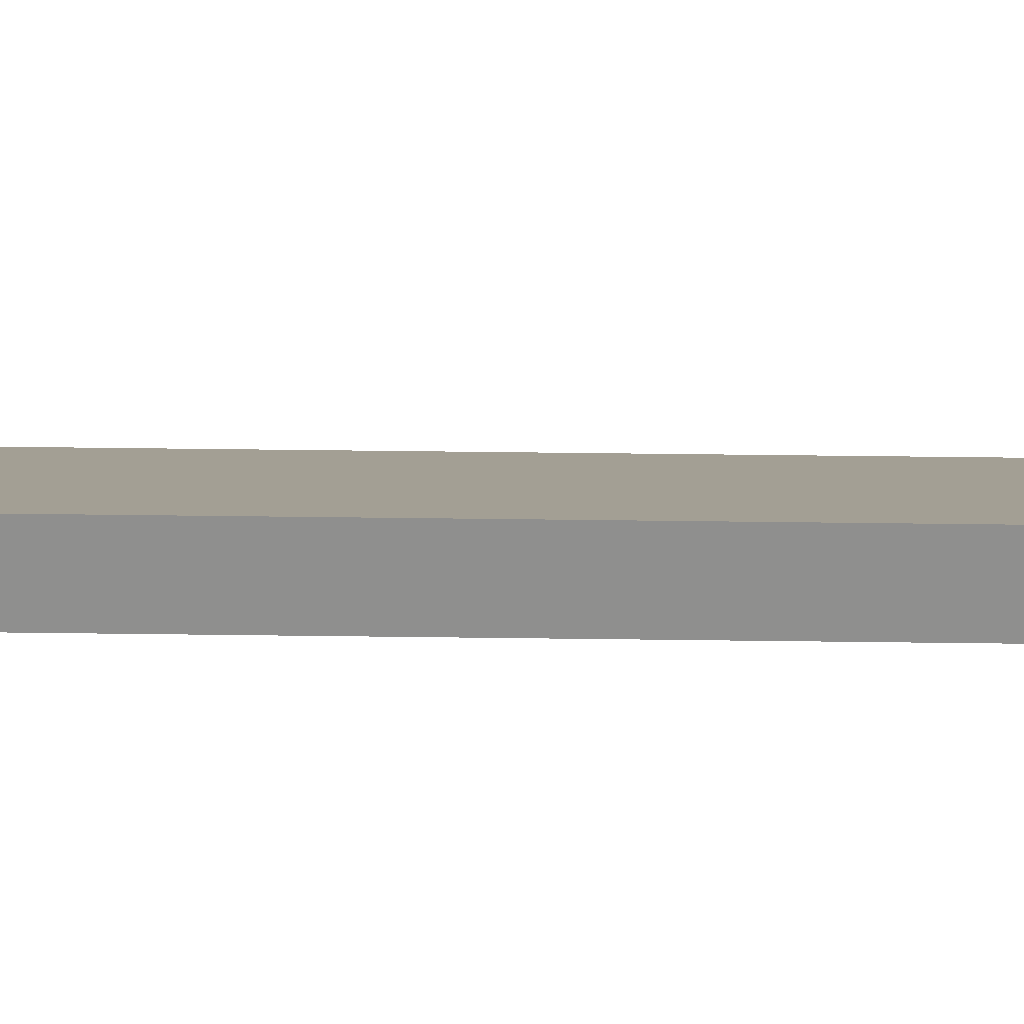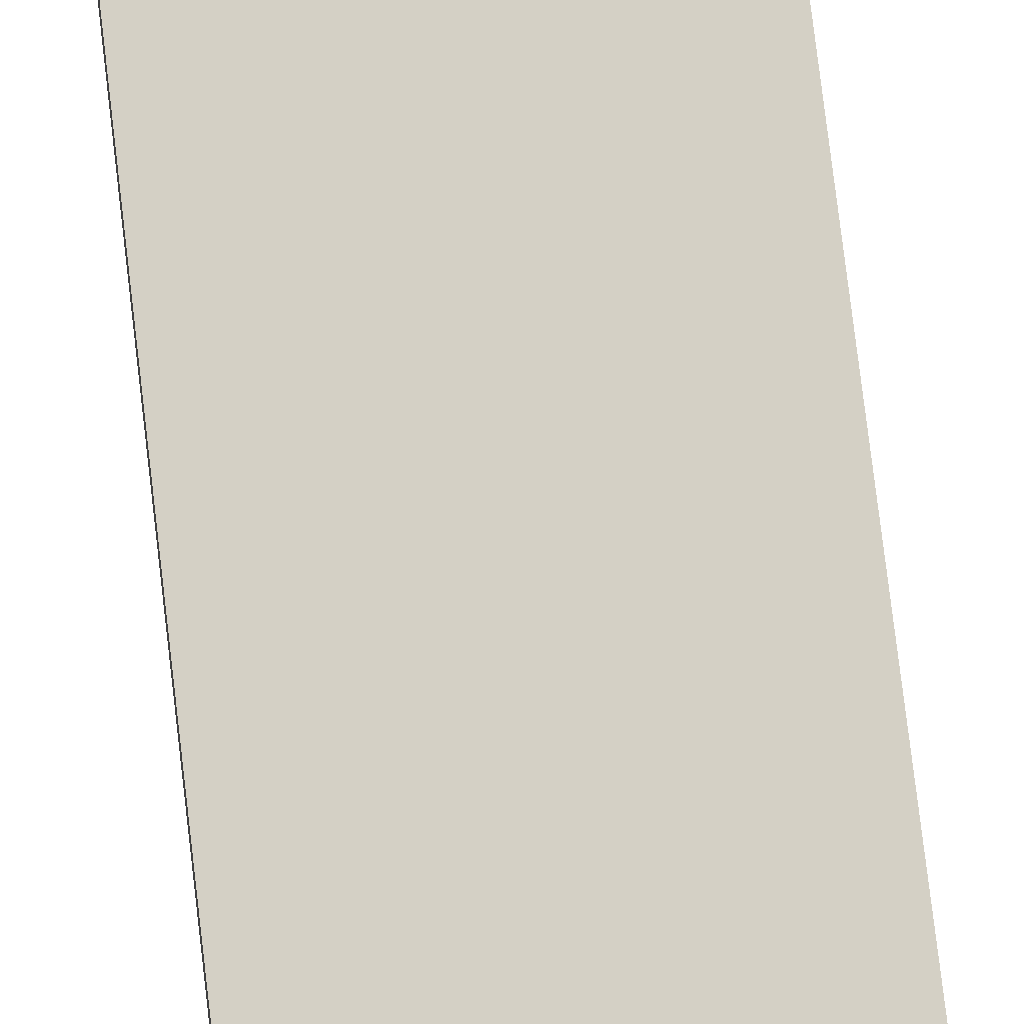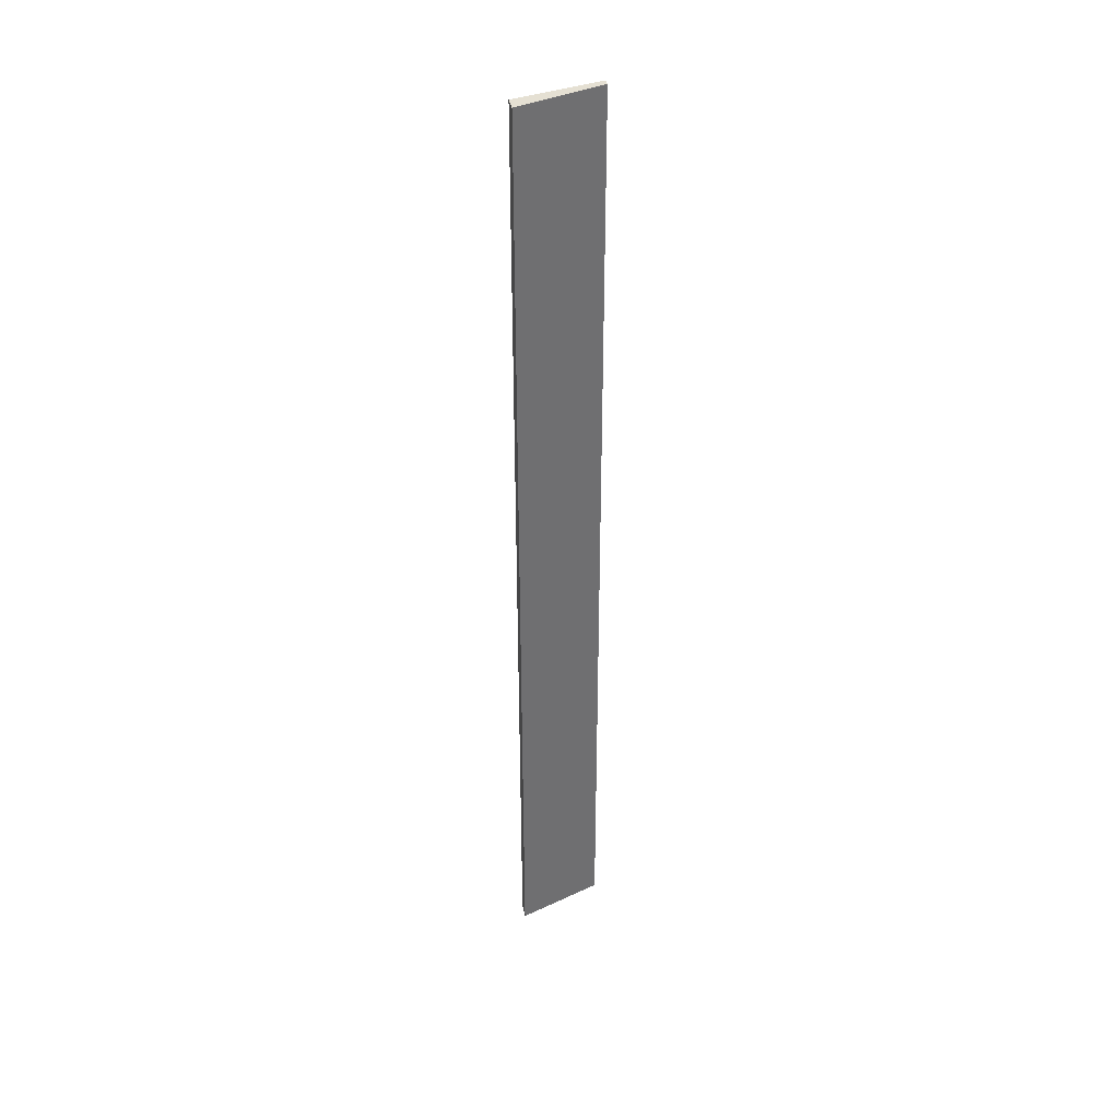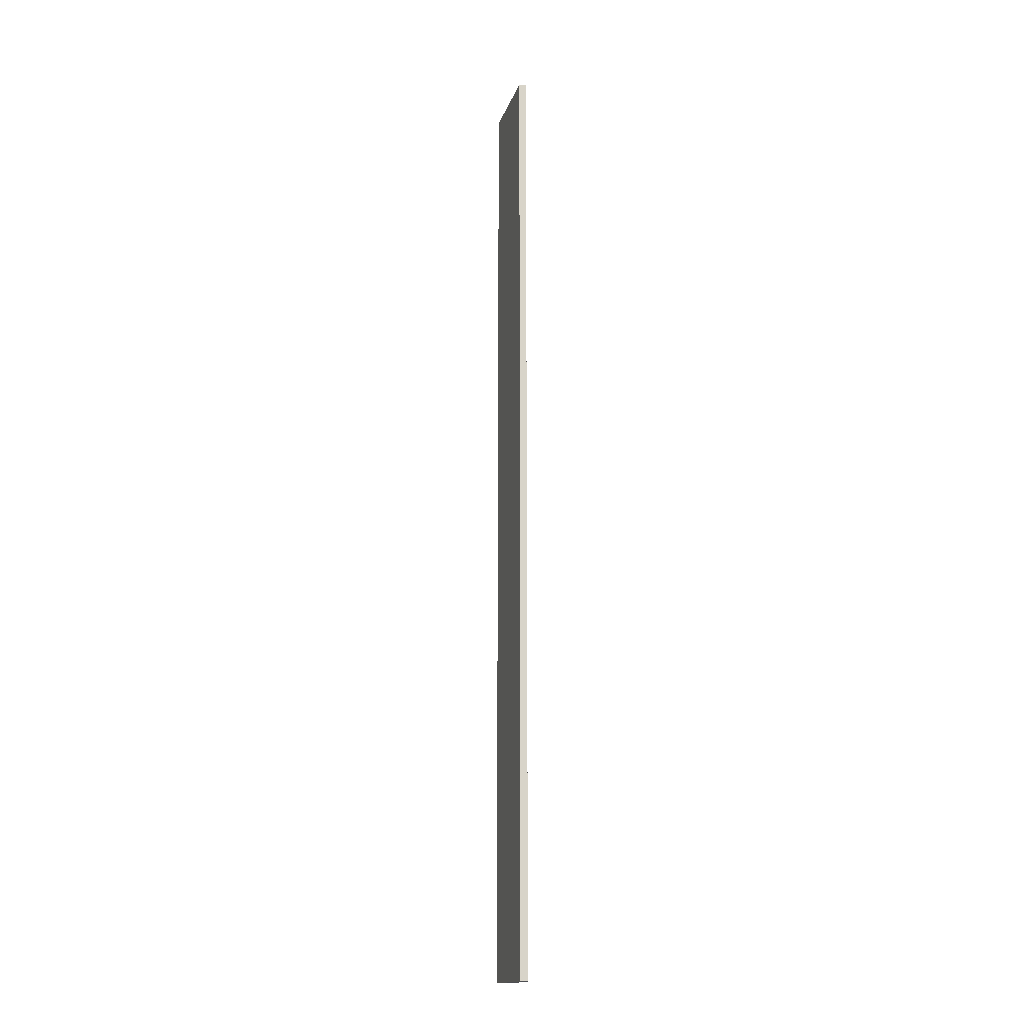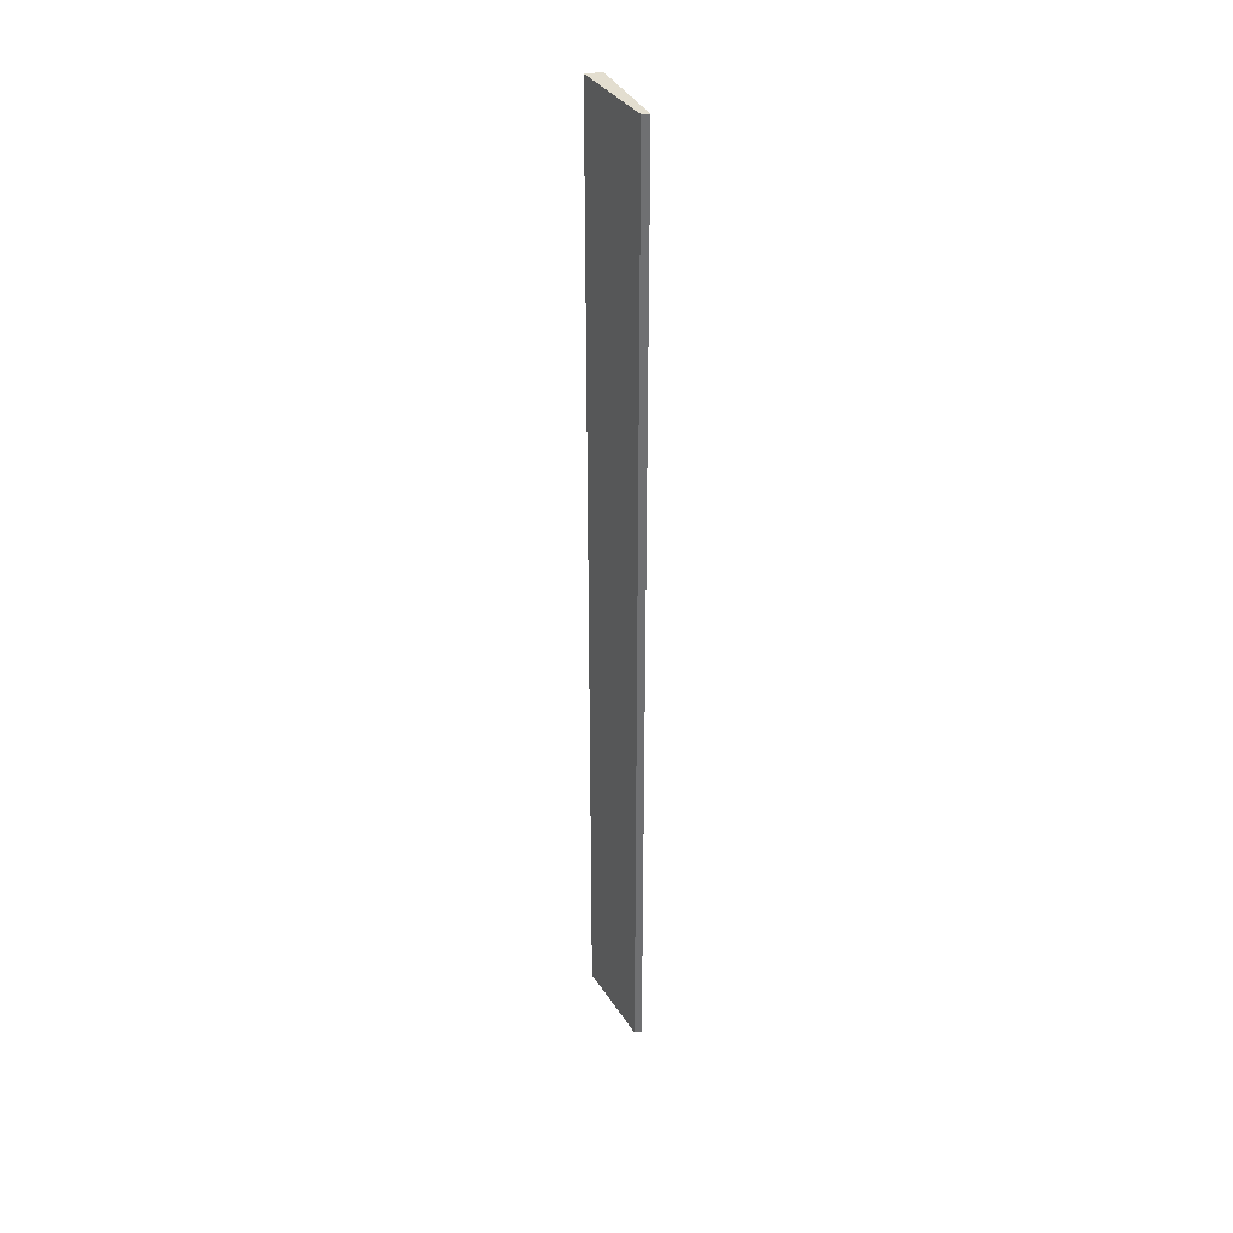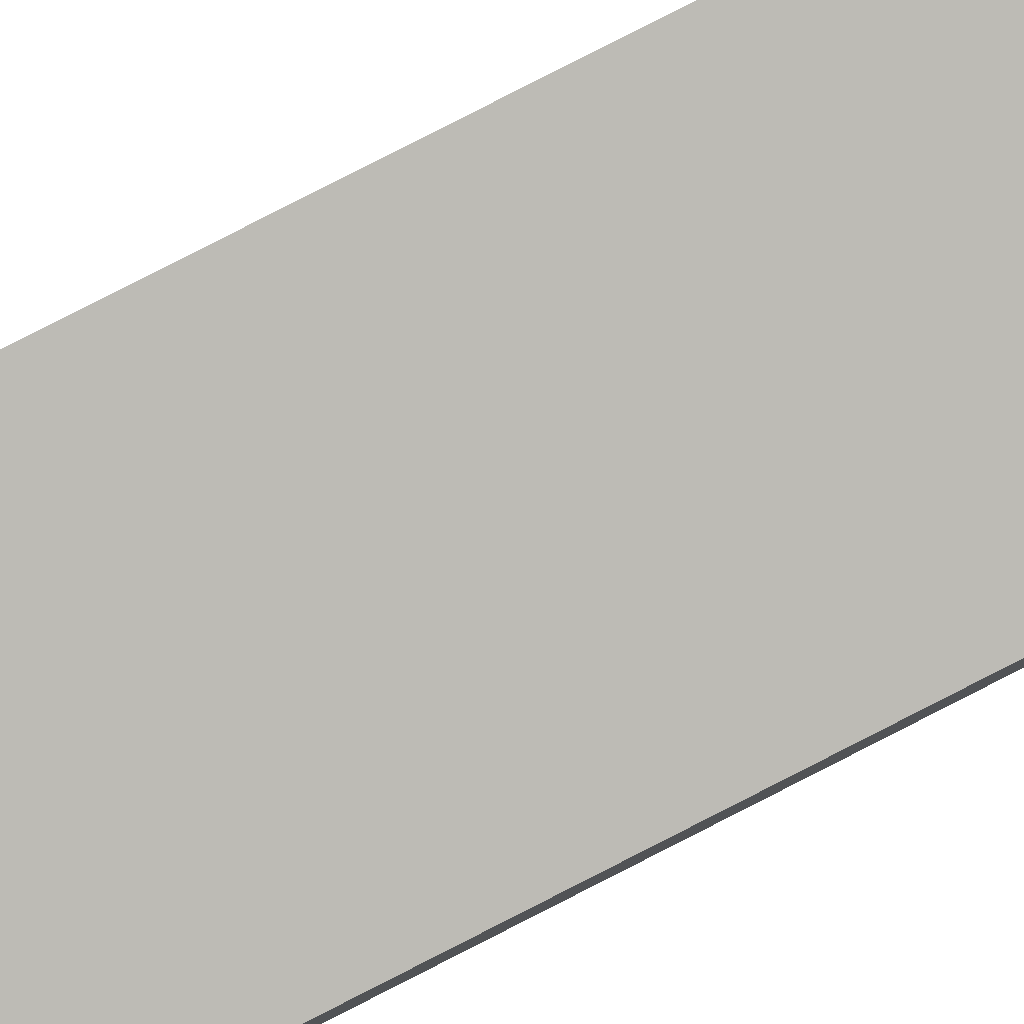
<metadata>
{"format":"obj","ext":"obj","renderer":"f3d","projection":"perspective","resolution":1024,"background":"white","views":[{"elev":24.5,"azim":91.5,"up":"+Y"},{"elev":61.5,"azim":-6.1,"up":"+Y"},{"elev":37.9,"azim":168.7,"up":"+Z"},{"elev":-16.1,"azim":-85.8,"up":"+Z"},{"elev":35.7,"azim":-99.1,"up":"+Z"},{"elev":79.1,"azim":-117.2,"up":"+Y"}]}
</metadata>
<code>
o collision_tray_mid.027
v -0.1404 -0.01871 0.2836
v -0.1404 -0.01484 0.2836
v -0.1404 -0.01871 -0.2323
v -0.1404 -0.01484 -0.2323
v -0.09466 -0.007172 0.2836
v -0.09466 0.001147 0.2836
v -0.09466 -0.007172 -0.2323
v -0.09466 0.001147 -0.2323
f 1 2 4 3
f 3 4 8 7
f 7 8 6 5
f 5 6 2 1
f 3 7 5 1
f 8 4 2 6

</code>
